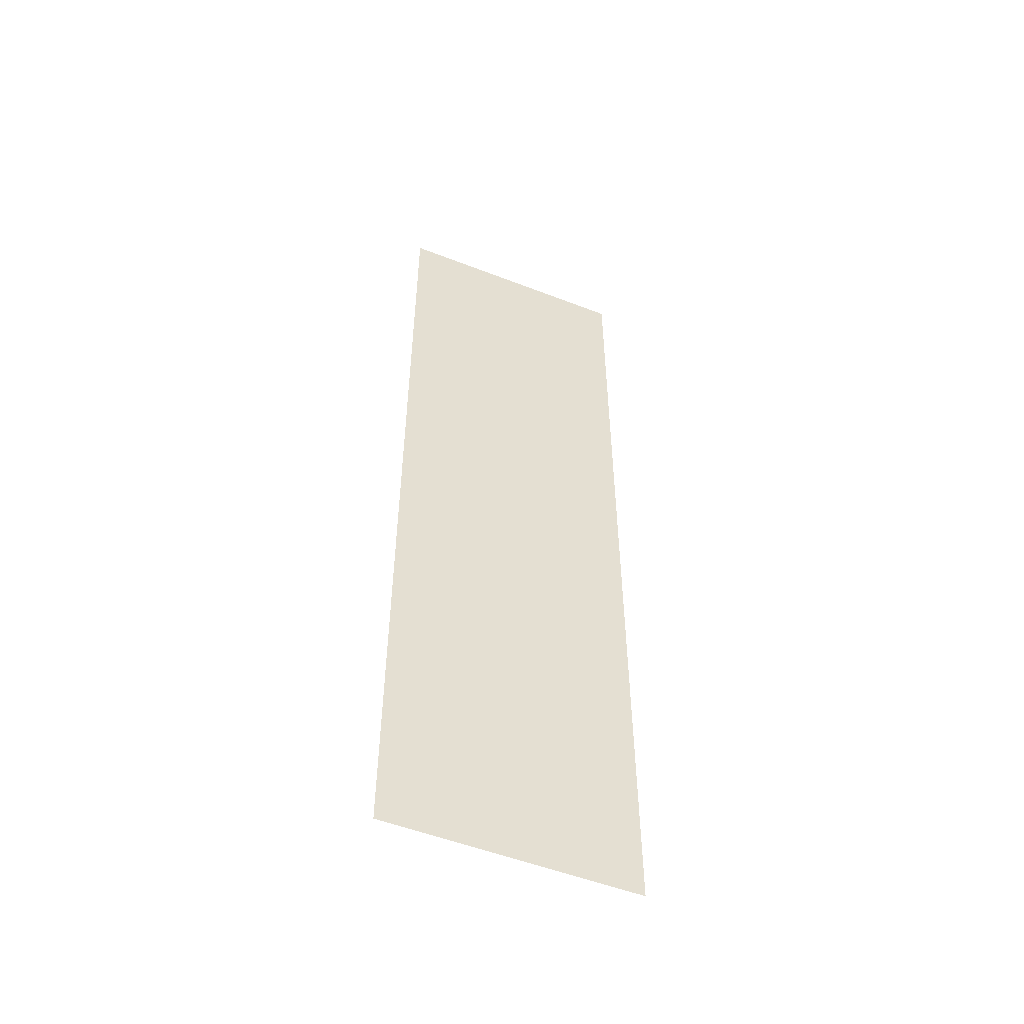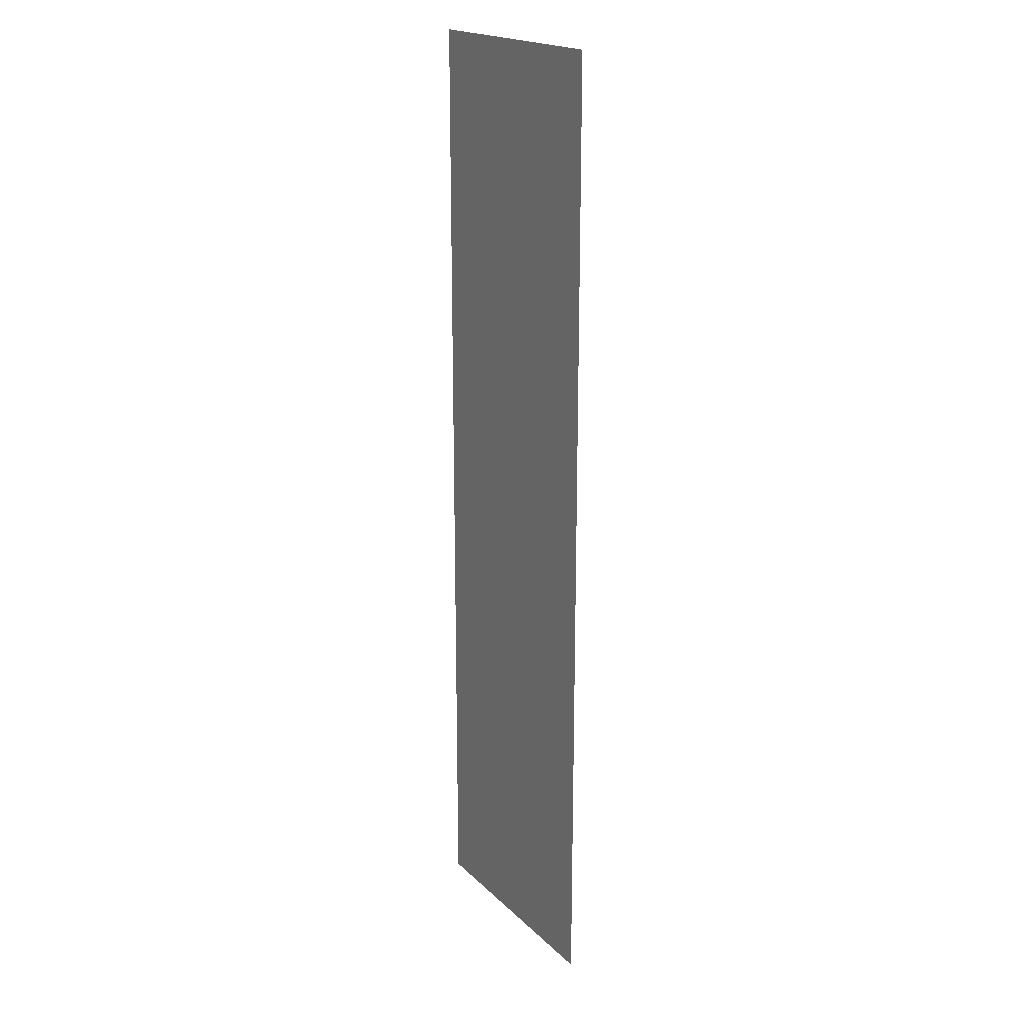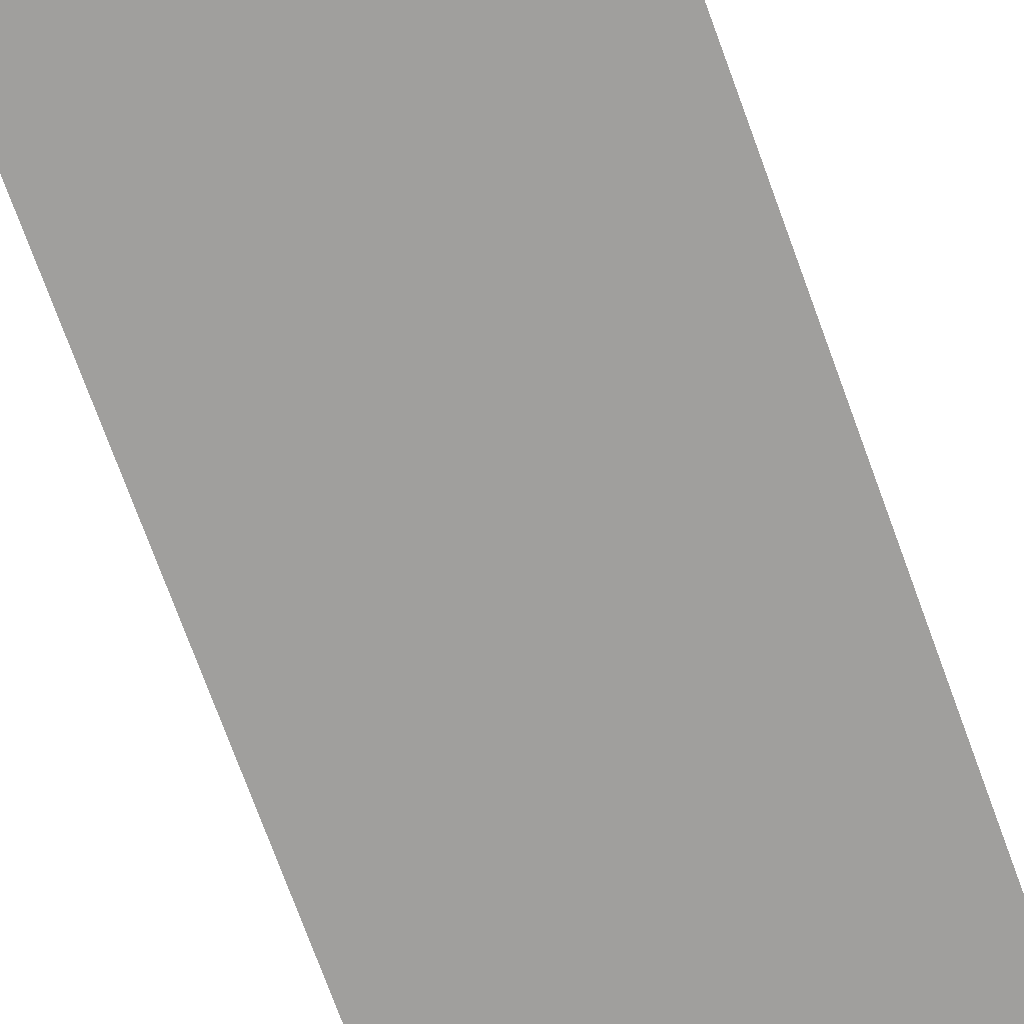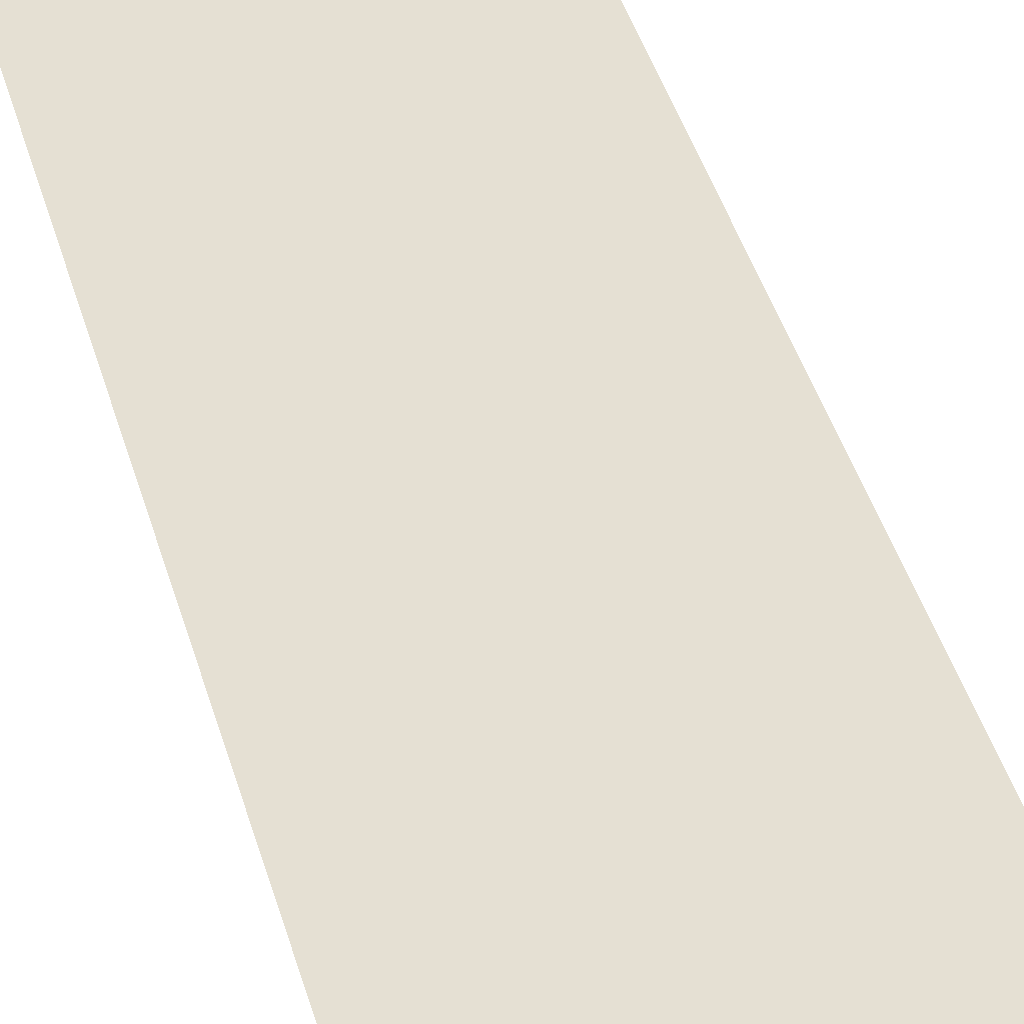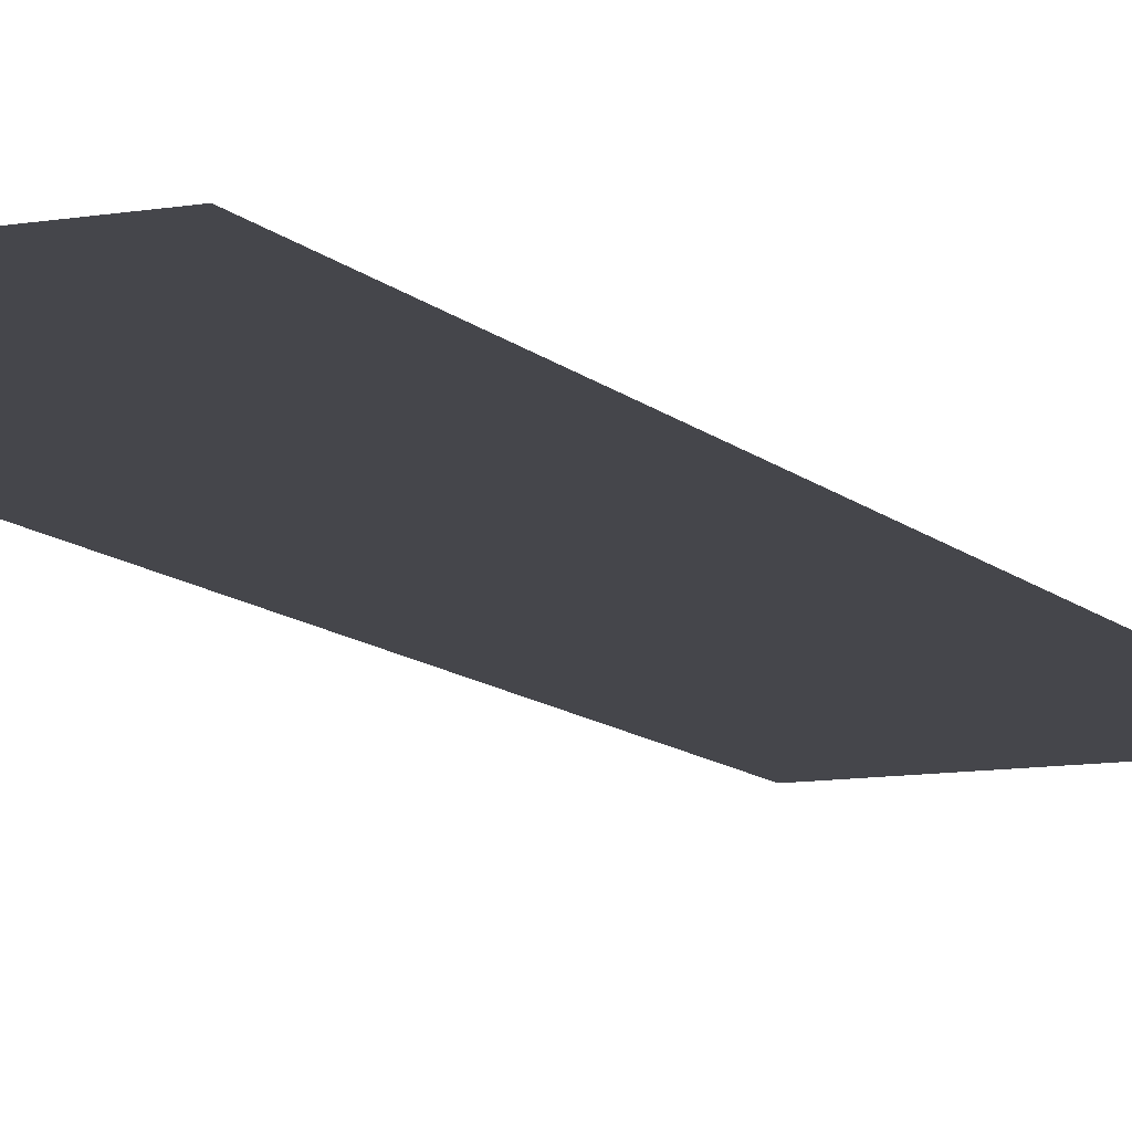
<metadata>
{"format":"obj","ext":"obj","renderer":"f3d","projection":"perspective","resolution":1024,"background":"white","views":[{"elev":-53.0,"azim":-22.6,"up":"+Y"},{"elev":19.6,"azim":-121.1,"up":"+Y"},{"elev":-71.3,"azim":-160.2,"up":"+Z"},{"elev":38.2,"azim":165.6,"up":"+Z"},{"elev":-10.1,"azim":24.1,"up":"+Z"}]}
</metadata>
<code>
g Obj_fromNurbs
v 0.09265 0.3614 0
v -0.09259 0.3614 0
v -0.09259 -0.3614 0
v 0.09265 -0.3614 0
v -0.09259 0.05163 0
v 0.09265 0.05163 0
v 0.01327 0.3614 0
v 0.01327 0.05163 0
v 0.01327 0.2581 0
v 0.09265 0.2581 0
v 0.06619 0.3614 0
v 0.06619 0.2581 0
v 0.03973 0.3614 0
v 0.03973 0.2581 0
v 0.06619 0.05163 0
v 0.09265 0.1549 0
v 0.06619 0.1549 0
v 0.01327 0.1549 0
v 0.03973 0.1549 0
v 0.03973 0.05163 0
v -0.03966 0.3614 0
v -0.03966 0.05163 0
v -0.03966 0.2581 0
v -0.0132 0.3614 0
v -0.0132 0.2581 0
v -0.03966 0.1549 0
v -0.0132 0.1549 0
v -0.0132 0.05163 0
v -0.09259 0.2581 0
v -0.06612 0.3614 0
v -0.06612 0.2581 0
v -0.09259 0.1549 0
v -0.06612 0.1549 0
v -0.06612 0.05163 0
v 0.01327 -0.3614 0
v 0.09265 -0.1549 0
v 0.01327 -0.1549 0
v 0.06619 -0.1549 0
v 0.09265 -0.05163 0
v 0.06619 -0.05163 0
v 0.01327 -0.05163 0
v 0.03973 -0.05163 0
v 0.03973 -0.1549 0
v 0.06619 -0.3614 0
v 0.09265 -0.2581 0
v 0.06619 -0.2581 0
v 0.01327 -0.2581 0
v 0.03973 -0.2581 0
v 0.03973 -0.3614 0
v -0.09259 -0.1549 0
v -0.03966 -0.1549 0
v -0.03966 -0.05163 0
v -0.0132 -0.05163 0
v -0.0132 -0.1549 0
v -0.09259 -0.05163 0
v -0.06612 -0.05163 0
v -0.06612 -0.1549 0
v -0.03966 -0.3614 0
v -0.03966 -0.2581 0
v -0.0132 -0.2581 0
v -0.0132 -0.3614 0
v -0.09259 -0.2581 0
v -0.06612 -0.2581 0
v -0.06612 -0.3614 0
g
f 62 3 63
f 32 5 33
f 18 8 19
f 13 7 9
f 1 11 12
f 11 13 14
f 16 17 15
f 10 12 17
f 9 18 14
f 12 14 19
f 17 19 20
f 26 22 27
f 24 21 23
f 7 24 25
f 23 26 25
f 9 25 27
f 18 27 28
f 30 2 29
f 21 30 31
f 29 32 31
f 23 31 33
f 26 33 34
f 48 47 35
f 41 37 42
f 39 40 38
f 6 15 40
f 20 8 41
f 15 20 42
f 40 42 43
f 45 46 44
f 36 38 46
f 43 37 47
f 38 43 48
f 46 48 49
f 55 50 56
f 53 52 51
f 28 22 52
f 8 28 53
f 41 53 54
f 5 55 34
f 22 34 56
f 52 56 57
f 60 59 58
f 54 51 59
f 37 54 60
f 47 60 61
f 50 62 57
f 51 57 63
f 59 63 64
f 3 64 63
f 5 34 33
f 8 20 19
f 9 14 13
f 12 10 1
f 14 12 11
f 15 6 16
f 17 16 10
f 18 19 14
f 19 17 12
f 20 15 17
f 22 28 27
f 23 25 24
f 25 9 7
f 26 27 25
f 27 18 9
f 28 8 18
f 29 31 30
f 31 23 21
f 32 33 31
f 33 26 23
f 34 22 26
f 35 49 48
f 37 43 42
f 38 36 39
f 40 39 6
f 41 42 20
f 42 40 15
f 43 38 40
f 44 4 45
f 46 45 36
f 47 48 43
f 48 46 38
f 49 44 46
f 50 57 56
f 51 54 53
f 52 53 28
f 53 41 8
f 54 37 41
f 55 56 34
f 56 52 22
f 57 51 52
f 58 61 60
f 59 60 54
f 60 47 37
f 61 35 47
f 62 63 57
f 63 59 51
f 64 58 59

</code>
